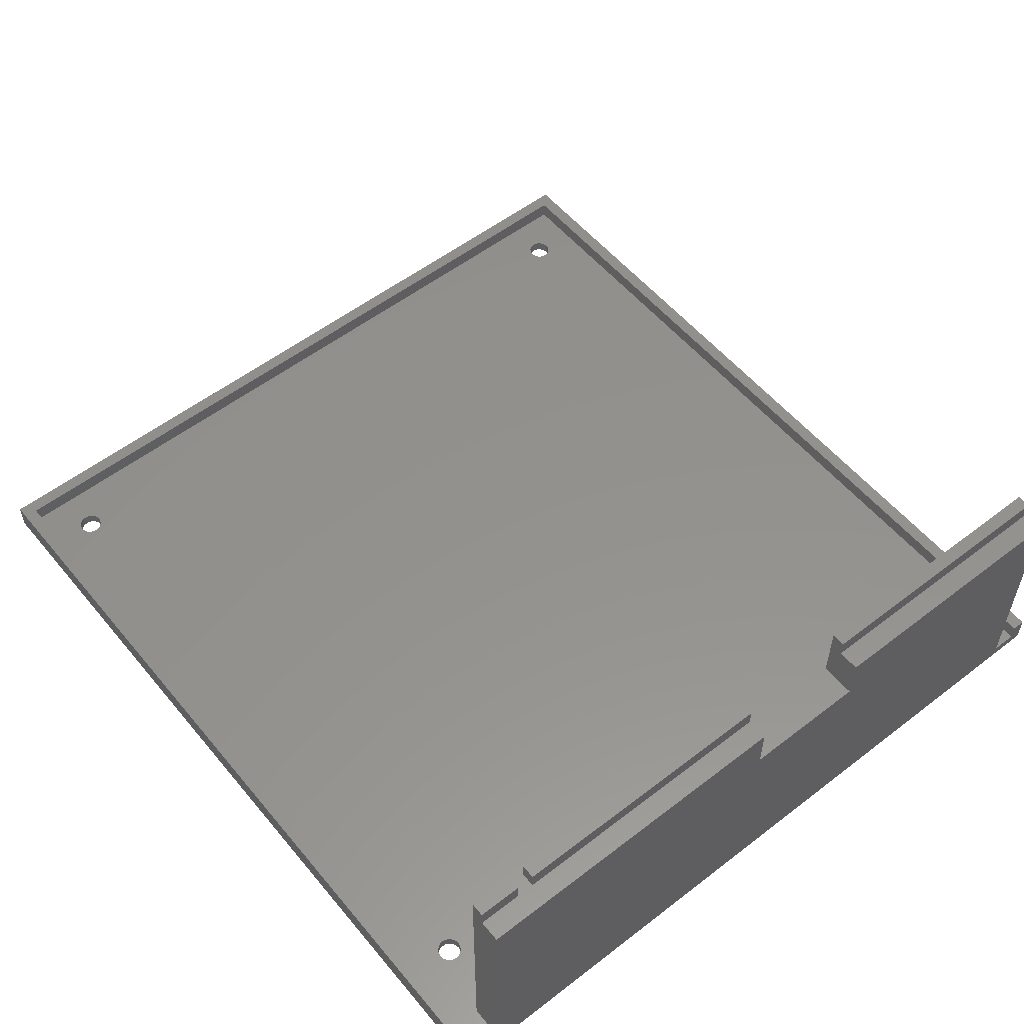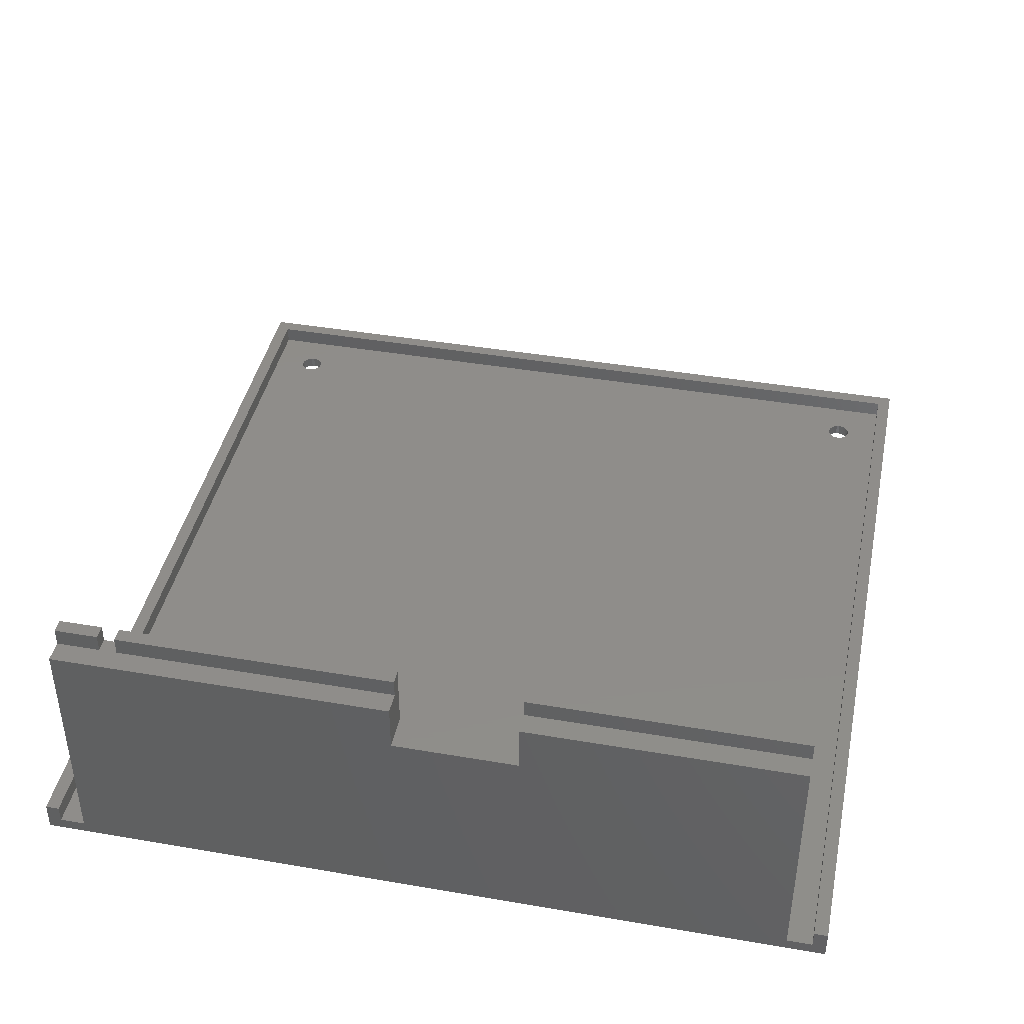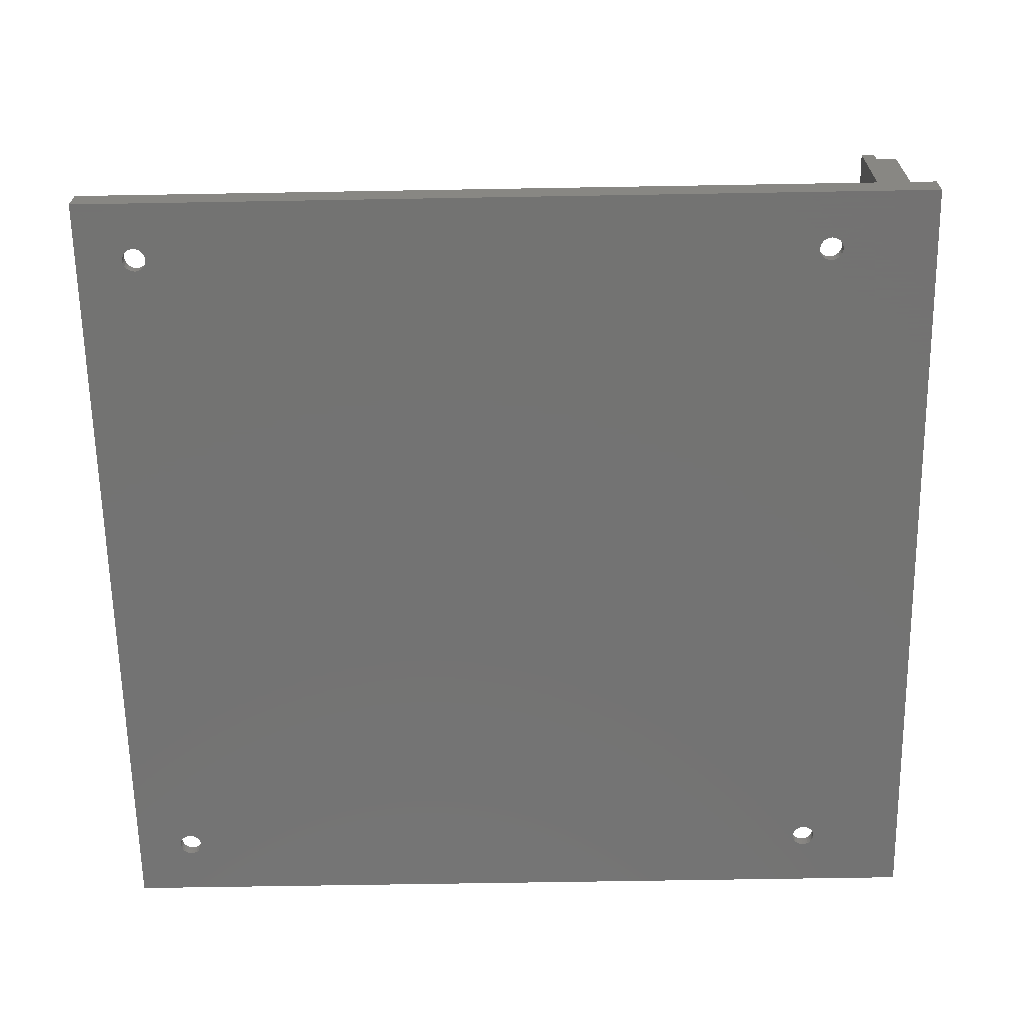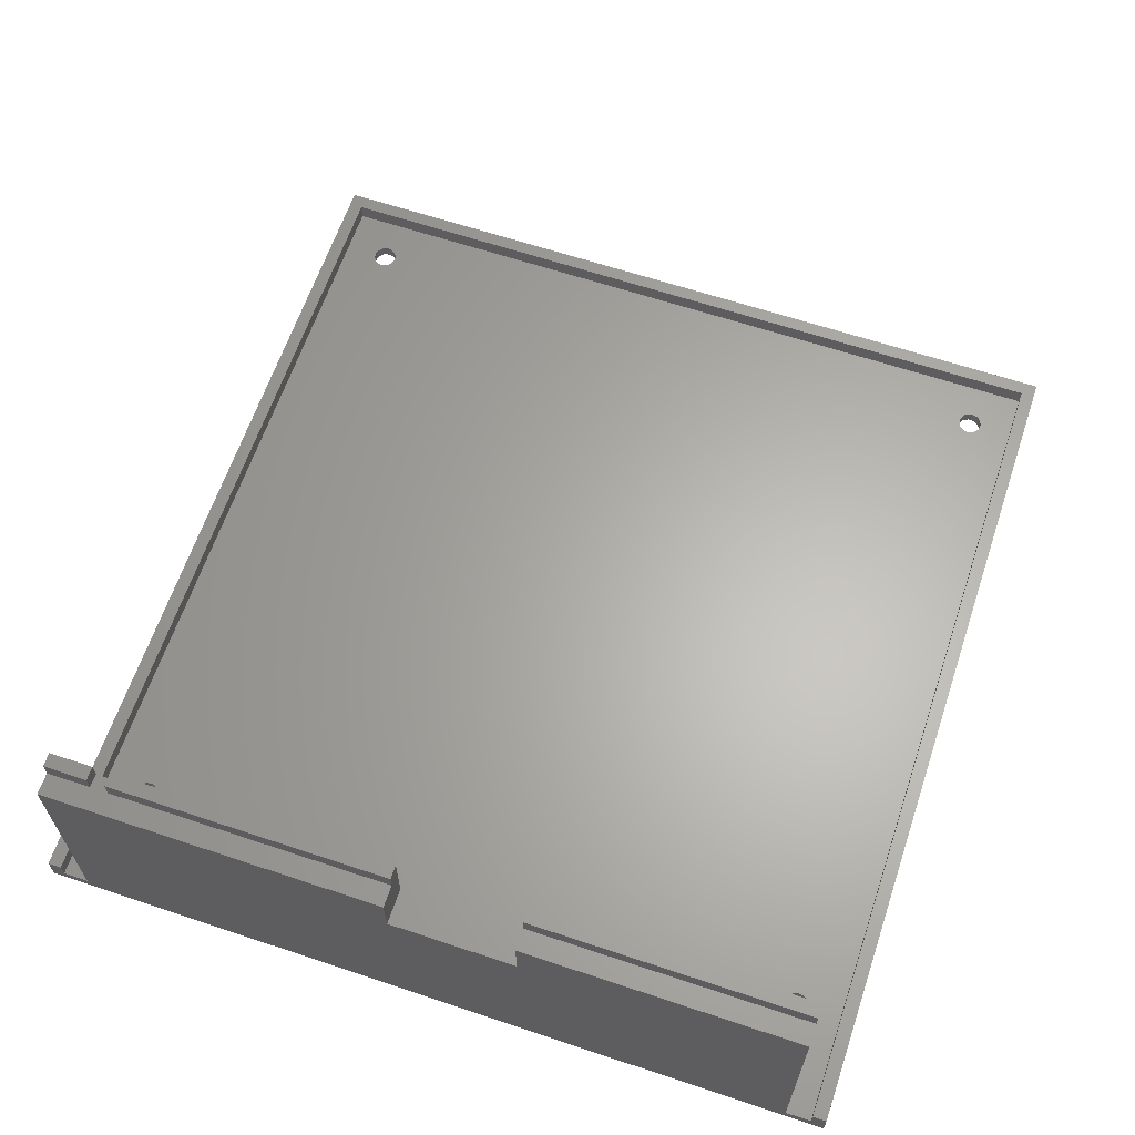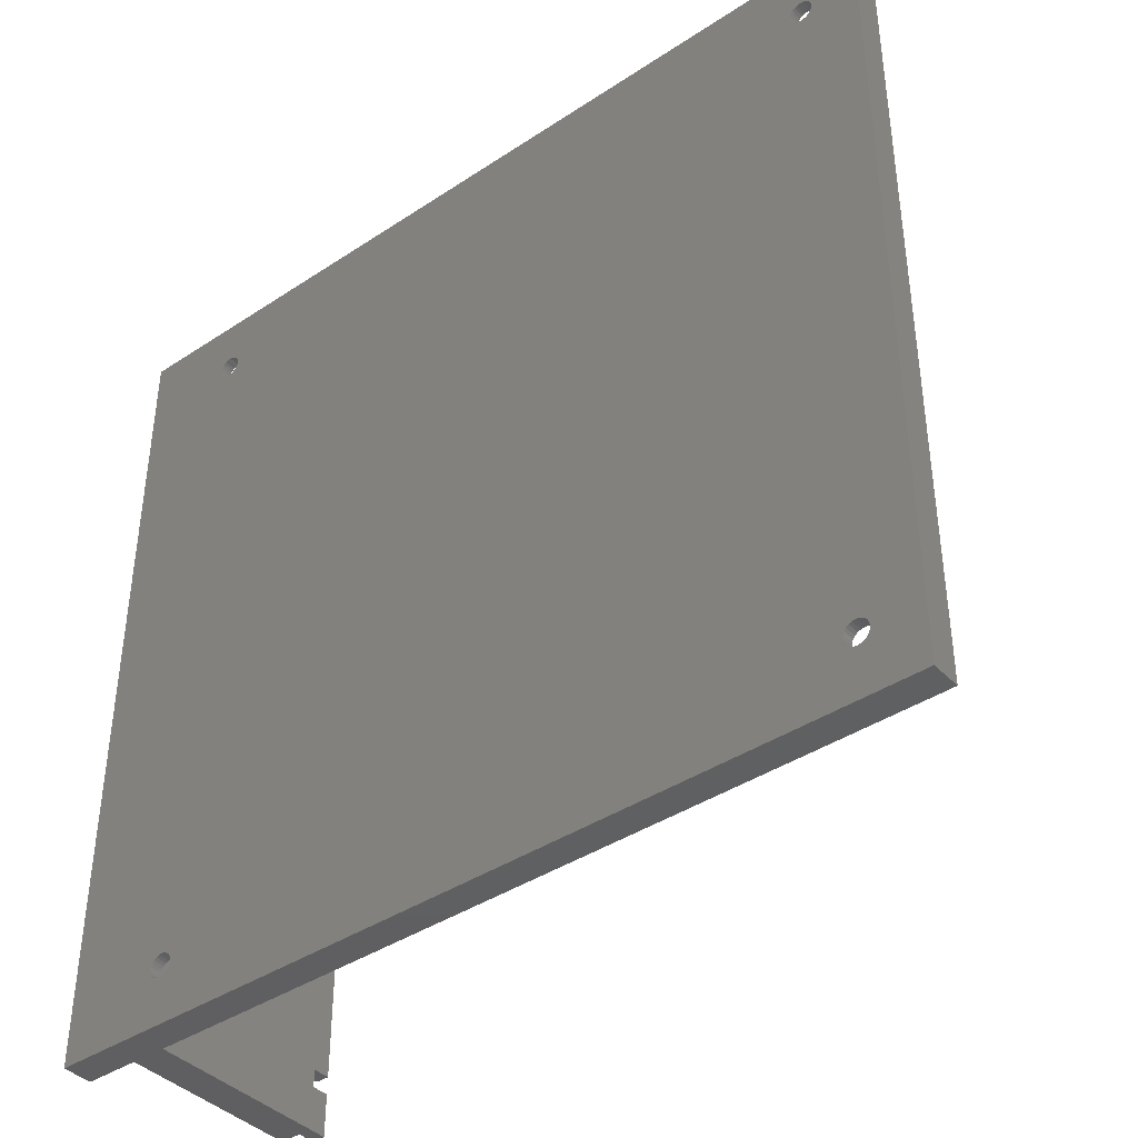
<metadata>
{"format":"stl","ext":"stl","renderer":"f3d","projection":"perspective","resolution":1024,"background":"white","views":[{"elev":55.2,"azim":51.0,"up":"+Z"},{"elev":41.8,"azim":101.7,"up":"+Z"},{"elev":-65.1,"azim":1.0,"up":"+Z"},{"elev":63.6,"azim":108.6,"up":"+Z"},{"elev":-40.3,"azim":-140.9,"up":"+Y"}]}
</metadata>
<code>
# stl→obj: 240 verts, 492 faces
v -2.25 -2.25 3.75
v -0.5 -0.5 3.75
v -2.25 101.6 3.75
v 107.8 -2.25 3.75
v 107.8 -0.5 3.75
v -0.5 99.83 3.75
v 107.8 101.6 3.75
v 107.8 99.83 3.75
v 107.8 -2.25 1.44e-13
v 107.8 -0.5 1.5
v 107.8 101.6 1.696e-13
v 107.8 2.75 1.5
v 107.8 96.58 1.5
v 107.8 45.97 26.79
v 107.8 61.97 26.79
v 107.8 61.97 32.92
v 107.8 99.83 1.5
v 107.8 96.58 32.92
v 107.8 45.97 32.92
v 107.8 2.75 32.92
v -2.25 101.6 1.696e-13
v -2.25 -2.25 1.696e-13
v -0.5 -0.5 1.5
v -0.5 99.83 1.5
v 3.75 94.08 2.82e-13
v 3.801 94.47 2.82e-13
v 3.951 94.83 2.82e-13
v 4.189 95.14 2.82e-13
v 4.5 95.38 2.82e-13
v 4.862 95.53 2.82e-13
v 5.25 95.58 2.82e-13
v 3.75 5.25 1.805e-13
v 5.638 95.53 2.82e-13
v 6 95.38 2.82e-13
v 6.311 95.14 2.82e-13
v 6.549 94.83 2.82e-13
v 6.699 94.47 2.707e-13
v 6.75 94.08 2.707e-13
v 93.57 95.38 3.61e-13
v 93.25 95.14 3.61e-13
v 93.02 94.83 3.61e-13
v 92.87 94.47 3.61e-13
v 92.82 94.08 3.61e-13
v 92.82 5.25 0
v 93.93 95.53 3.61e-13
v 94.32 95.58 3.61e-13
v 94.7 95.53 3.61e-13
v 95.07 95.38 3.61e-13
v 95.38 95.14 3.61e-13
v 95.61 94.83 3.61e-13
v 95.76 94.47 3.61e-13
v 95.82 94.08 3.61e-13
v 95.82 5.25 0
v 5.25 3.75 1.805e-13
v 4.862 3.801 1.805e-13
v 4.5 3.951 1.805e-13
v 4.189 4.189 1.805e-13
v 3.951 4.5 1.805e-13
v 3.801 4.862 1.805e-13
v 5.638 3.801 1.805e-13
v 6 3.951 1.805e-13
v 6.311 4.189 1.805e-13
v 6.549 4.5 1.805e-13
v 6.699 4.862 1.805e-13
v 6.75 5.25 1.692e-13
v 93.57 3.951 0
v 93.25 4.189 0
v 93.02 4.5 0
v 92.87 4.862 0
v 93.93 3.801 0
v 94.32 3.75 0
v 94.7 3.801 0
v 95.07 3.951 0
v 95.38 4.189 0
v 95.61 4.5 0
v 95.76 4.862 0
v 92.87 5.638 0
v 92.87 93.69 3.61e-13
v 93.02 93.33 3.61e-13
v 93.02 6 0
v 93.25 6.311 0
v 93.25 93.02 3.61e-13
v 93.57 92.78 3.61e-13
v 93.57 6.549 0
v 93.93 92.63 3.61e-13
v 93.93 6.699 0
v 94.32 92.58 3.61e-13
v 94.32 6.75 0
v 94.7 92.63 3.61e-13
v 94.7 6.699 0
v 95.07 92.78 3.61e-13
v 95.07 6.549 0
v 95.38 93.02 3.61e-13
v 95.38 6.311 0
v 95.61 93.33 3.61e-13
v 95.61 6 0
v 95.76 93.69 3.61e-13
v 95.76 5.638 0
v 3.801 5.638 1.805e-13
v 3.801 93.69 2.82e-13
v 3.951 6 1.805e-13
v 3.951 93.33 2.82e-13
v 4.189 6.311 1.805e-13
v 4.189 93.02 2.82e-13
v 4.5 6.549 1.805e-13
v 4.5 92.78 2.82e-13
v 4.862 6.699 1.805e-13
v 4.862 92.63 2.707e-13
v 5.25 6.75 1.692e-13
v 5.25 92.58 2.707e-13
v 5.638 6.699 1.692e-13
v 5.638 92.63 2.707e-13
v 6 6.549 1.692e-13
v 6 92.78 2.707e-13
v 6.311 6.311 1.692e-13
v 6.311 93.02 2.707e-13
v 6.549 6 1.692e-13
v 6.549 93.33 2.707e-13
v 6.699 5.638 1.692e-13
v 6.699 93.69 2.707e-13
v 4.189 93.02 1.5
v 3.951 93.33 1.5
v 3.801 93.69 1.5
v 3.75 94.08 1.5
v 3.801 94.47 1.5
v 3.951 94.83 1.5
v 4.189 95.14 1.5
v 4.5 95.38 1.5
v 4.862 95.53 1.5
v 5.25 95.58 1.5
v 5.638 95.53 1.5
v 6 95.38 1.5
v 6.311 95.14 1.5
v 6.549 94.83 1.5
v 6.699 94.47 1.5
v 6.75 94.08 1.5
v 6.699 93.69 1.5
v 6.549 93.33 1.5
v 6.311 93.02 1.5
v 6 92.78 1.5
v 5.638 92.63 1.5
v 5.25 92.58 1.5
v 4.862 92.63 1.5
v 4.5 92.78 1.5
v 95.82 5.25 1.5
v 95.76 4.862 1.5
v 95.61 4.5 1.5
v 95.38 4.189 1.5
v 95.07 3.951 1.5
v 94.7 3.801 1.5
v 94.32 3.75 1.5
v 93.93 3.801 1.5
v 93.57 3.951 1.5
v 93.25 4.189 1.5
v 93.02 4.5 1.5
v 92.87 4.862 1.5
v 92.82 5.25 1.5
v 92.87 5.638 1.5
v 93.02 6 1.5
v 93.25 6.311 1.5
v 93.57 6.549 1.5
v 93.93 6.699 1.5
v 94.32 6.75 1.5
v 94.7 6.699 1.5
v 95.07 6.549 1.5
v 95.38 6.311 1.5
v 95.61 6 1.5
v 95.76 5.638 1.5
v 94.7 92.63 1.5
v 95.07 92.78 1.5
v 94.32 92.58 1.5
v 93.93 92.63 1.5
v 93.57 92.78 1.5
v 93.25 93.02 1.5
v 93.02 93.33 1.5
v 92.87 93.69 1.5
v 92.82 94.08 1.5
v 92.87 94.47 1.5
v 93.02 94.83 1.5
v 93.25 95.14 1.5
v 93.57 95.38 1.5
v 93.93 95.53 1.5
v 94.32 95.58 1.5
v 94.7 95.53 1.5
v 95.07 95.38 1.5
v 95.38 95.14 1.5
v 95.61 94.83 1.5
v 95.76 94.47 1.5
v 95.82 94.08 1.5
v 95.76 93.69 1.5
v 95.61 93.33 1.5
v 95.38 93.02 1.5
v 3.951 6 1.5
v 4.189 6.311 1.5
v 4.5 6.549 1.5
v 4.862 6.699 1.5
v 5.25 6.75 1.5
v 5.638 6.699 1.5
v 6 6.549 1.5
v 6.311 6.311 1.5
v 6.549 6 1.5
v 6.699 5.638 1.5
v 6.75 5.25 1.5
v 6.699 4.862 1.5
v 6.549 4.5 1.5
v 6.311 4.189 1.5
v 6 3.951 1.5
v 5.638 3.801 1.5
v 5.25 3.75 1.5
v 4.862 3.801 1.5
v 4.5 3.951 1.5
v 4.189 4.189 1.5
v 3.951 4.5 1.5
v 3.801 4.862 1.5
v 3.75 5.25 1.5
v 3.801 5.638 1.5
v 103.3 45.97 35.17
v 103.3 10.5 32.92
v 103.3 10.5 35.17
v 103.3 96.58 35.17
v 103.3 61.97 26.79
v 103.3 61.97 35.17
v 103.3 8.25 35.17
v 103.3 2.75 1.5
v 103.3 2.75 35.17
v 103.3 8.25 32.92
v 103.3 96.58 1.5
v 103.3 45.97 26.79
v 105.1 8.25 32.92
v 105.1 2.75 32.92
v 105.1 10.5 32.92
v 105.1 45.97 32.92
v 105.1 2.75 35.17
v 105.1 96.58 32.92
v 105.1 96.58 35.17
v 105.1 61.97 35.17
v 105.1 45.97 35.17
v 105.1 61.97 32.92
v 105.1 10.5 35.17
v 105.1 8.25 35.17
f 1 2 3
f 2 1 4
f 2 4 5
f 3 6 7
f 6 3 2
f 7 6 8
f 9 5 4
f 5 9 10
f 10 9 11
f 10 11 12
f 12 11 13
f 12 13 14
f 14 13 15
f 15 13 16
f 13 11 17
f 17 11 8
f 8 11 7
f 18 16 13
f 12 19 20
f 19 12 14
f 3 11 21
f 11 3 7
f 3 22 1
f 22 3 21
f 4 22 9
f 22 4 1
f 23 5 10
f 5 23 2
f 23 6 2
f 6 23 24
f 21 25 22
f 25 21 26
f 26 21 27
f 27 21 28
f 28 21 29
f 29 21 30
f 30 21 31
f 31 21 11
f 22 25 32
f 31 11 33
f 33 11 34
f 34 11 35
f 35 11 36
f 36 11 37
f 37 11 38
f 38 11 39
f 38 39 40
f 38 40 41
f 38 41 42
f 38 42 43
f 38 43 44
f 39 11 45
f 45 11 46
f 46 11 47
f 47 11 48
f 48 11 49
f 49 11 50
f 50 11 51
f 51 11 52
f 52 11 53
f 22 54 9
f 54 22 55
f 55 22 56
f 56 22 57
f 57 22 58
f 58 22 59
f 59 22 32
f 9 54 60
f 9 60 61
f 9 61 62
f 9 62 63
f 9 63 64
f 9 64 65
f 9 65 66
f 66 65 67
f 67 65 38
f 67 38 68
f 68 38 69
f 69 38 44
f 9 66 70
f 9 70 71
f 9 71 72
f 9 72 73
f 9 73 74
f 9 74 75
f 9 75 76
f 9 76 53
f 9 53 11
f 43 77 44
f 77 43 78
f 77 78 79
f 77 79 80
f 80 79 81
f 81 79 82
f 81 82 83
f 81 83 84
f 84 83 85
f 84 85 86
f 86 85 87
f 86 87 88
f 88 87 89
f 88 89 90
f 90 89 91
f 90 91 92
f 92 91 93
f 92 93 94
f 94 93 95
f 94 95 96
f 96 95 97
f 96 97 98
f 98 97 52
f 98 52 53
f 25 99 32
f 99 25 100
f 99 100 101
f 101 100 102
f 101 102 103
f 103 102 104
f 103 104 105
f 105 104 106
f 105 106 107
f 107 106 108
f 107 108 109
f 109 108 110
f 109 110 111
f 111 110 112
f 111 112 113
f 113 112 114
f 113 114 115
f 115 114 116
f 115 116 117
f 117 116 118
f 117 118 119
f 119 118 120
f 119 120 65
f 65 120 38
f 102 121 104
f 121 102 122
f 100 122 102
f 122 100 123
f 25 123 100
f 123 25 124
f 26 124 25
f 124 26 125
f 27 125 26
f 125 27 126
f 28 126 27
f 126 28 127
f 128 28 29
f 28 128 127
f 129 29 30
f 29 129 128
f 130 30 31
f 30 130 129
f 131 31 33
f 31 131 130
f 132 33 34
f 33 132 131
f 133 34 35
f 34 133 132
f 133 36 134
f 36 133 35
f 134 37 135
f 37 134 36
f 135 38 136
f 38 135 37
f 136 120 137
f 120 136 38
f 137 118 138
f 118 137 120
f 138 116 139
f 116 138 118
f 140 116 114
f 116 140 139
f 141 114 112
f 114 141 140
f 142 112 110
f 112 142 141
f 143 110 108
f 110 143 142
f 106 143 108
f 143 106 144
f 121 106 104
f 106 121 144
f 145 76 146
f 76 145 53
f 146 75 147
f 75 146 76
f 147 74 148
f 74 147 75
f 149 74 73
f 74 149 148
f 150 73 72
f 73 150 149
f 151 72 71
f 72 151 150
f 152 71 70
f 71 152 151
f 153 70 66
f 70 153 152
f 154 66 67
f 66 154 153
f 68 154 67
f 154 68 155
f 69 155 68
f 155 69 156
f 44 156 69
f 156 44 157
f 77 157 44
f 157 77 158
f 80 158 77
f 158 80 159
f 81 159 80
f 159 81 160
f 161 81 84
f 81 161 160
f 162 84 86
f 84 162 161
f 163 86 88
f 86 163 162
f 164 88 90
f 88 164 163
f 165 90 92
f 90 165 164
f 166 92 94
f 92 166 165
f 166 96 167
f 96 166 94
f 167 98 168
f 98 167 96
f 168 53 145
f 53 168 98
f 169 91 89
f 91 169 170
f 171 89 87
f 89 171 169
f 172 87 85
f 87 172 171
f 173 85 83
f 85 173 172
f 174 83 82
f 83 174 173
f 79 174 82
f 174 79 175
f 78 175 79
f 175 78 176
f 43 176 78
f 176 43 177
f 42 177 43
f 177 42 178
f 41 178 42
f 178 41 179
f 40 179 41
f 179 40 180
f 181 40 39
f 40 181 180
f 182 39 45
f 39 182 181
f 183 45 46
f 45 183 182
f 184 46 47
f 46 184 183
f 185 47 48
f 47 185 184
f 186 48 49
f 48 186 185
f 186 50 187
f 50 186 49
f 187 51 188
f 51 187 50
f 188 52 189
f 52 188 51
f 189 97 190
f 97 189 52
f 190 95 191
f 95 190 97
f 191 93 192
f 93 191 95
f 170 93 91
f 93 170 192
f 103 193 101
f 193 103 194
f 195 103 105
f 103 195 194
f 196 105 107
f 105 196 195
f 197 107 109
f 107 197 196
f 198 109 111
f 109 198 197
f 199 111 113
f 111 199 198
f 200 113 115
f 113 200 199
f 200 117 201
f 117 200 115
f 201 119 202
f 119 201 117
f 202 65 203
f 65 202 119
f 203 64 204
f 64 203 65
f 204 63 205
f 63 204 64
f 205 62 206
f 62 205 63
f 207 62 61
f 62 207 206
f 208 61 60
f 61 208 207
f 209 60 54
f 60 209 208
f 210 54 55
f 54 210 209
f 211 55 56
f 55 211 210
f 212 56 57
f 56 212 211
f 58 212 57
f 212 58 213
f 59 213 58
f 213 59 214
f 32 214 59
f 214 32 215
f 99 215 32
f 215 99 216
f 101 216 99
f 216 101 193
f 217 218 219
f 220 221 222
f 223 224 225
f 224 223 226
f 224 226 227
f 227 226 218
f 227 218 228
f 228 218 217
f 227 228 221
f 227 221 220
f 20 229 230
f 229 20 231
f 231 20 232
f 232 20 19
f 229 218 226
f 218 229 231
f 20 224 12
f 224 20 230
f 224 230 225
f 225 230 233
f 220 234 227
f 234 220 235
f 227 18 13
f 18 227 234
f 8 24 17
f 24 8 6
f 23 215 24
f 215 23 214
f 214 23 213
f 213 23 212
f 212 23 211
f 211 23 210
f 210 23 209
f 209 23 10
f 209 10 208
f 208 10 207
f 207 10 206
f 206 10 205
f 205 10 204
f 204 10 203
f 203 10 152
f 203 152 153
f 203 153 154
f 203 154 136
f 136 154 155
f 136 155 156
f 136 156 157
f 152 10 151
f 151 10 150
f 150 10 149
f 149 10 148
f 148 10 147
f 147 10 146
f 146 10 145
f 145 10 224
f 145 224 189
f 224 10 12
f 24 130 17
f 130 24 129
f 129 24 128
f 128 24 127
f 127 24 126
f 126 24 125
f 125 24 124
f 124 24 215
f 17 130 131
f 17 131 132
f 17 132 133
f 17 133 134
f 17 134 135
f 17 135 136
f 17 136 182
f 182 136 181
f 181 136 180
f 180 136 179
f 179 136 178
f 178 136 177
f 177 136 157
f 17 182 183
f 17 183 184
f 17 184 185
f 17 185 186
f 17 186 187
f 17 187 188
f 17 188 189
f 17 189 227
f 227 189 224
f 17 227 13
f 158 177 157
f 177 158 176
f 176 158 159
f 176 159 175
f 175 159 160
f 175 160 174
f 174 160 161
f 174 161 173
f 173 161 162
f 173 162 172
f 172 162 163
f 172 163 171
f 171 163 169
f 169 163 164
f 169 164 165
f 169 165 170
f 170 165 166
f 170 166 192
f 192 166 191
f 191 166 167
f 191 167 168
f 191 168 190
f 190 168 189
f 189 168 145
f 216 124 215
f 124 216 123
f 123 216 193
f 123 193 122
f 122 193 194
f 122 194 121
f 121 194 195
f 121 195 144
f 144 195 196
f 144 196 143
f 143 196 197
f 143 197 142
f 142 197 198
f 142 198 141
f 141 198 199
f 141 199 140
f 140 199 200
f 140 200 139
f 139 200 201
f 139 201 138
f 138 201 202
f 138 202 137
f 137 202 203
f 137 203 136
f 236 220 222
f 220 236 235
f 14 221 228
f 221 14 15
f 217 14 228
f 14 217 232
f 14 232 19
f 232 217 237
f 16 238 15
f 15 222 221
f 222 15 238
f 222 238 236
f 239 217 219
f 217 239 237
f 229 233 230
f 233 229 240
f 16 234 238
f 234 16 18
f 234 236 238
f 236 234 235
f 233 223 225
f 223 233 240
f 223 229 226
f 229 223 240
f 239 218 231
f 218 239 219
f 232 239 231
f 239 232 237

</code>
